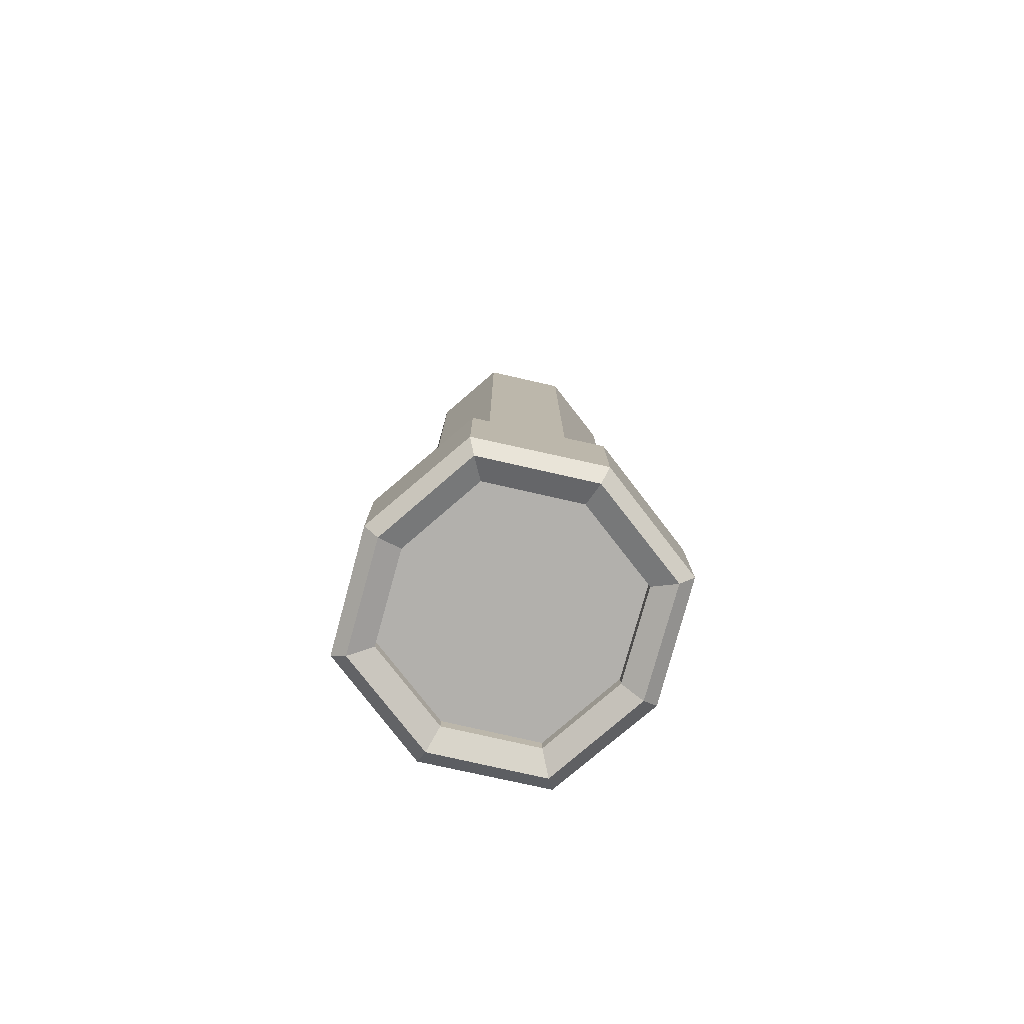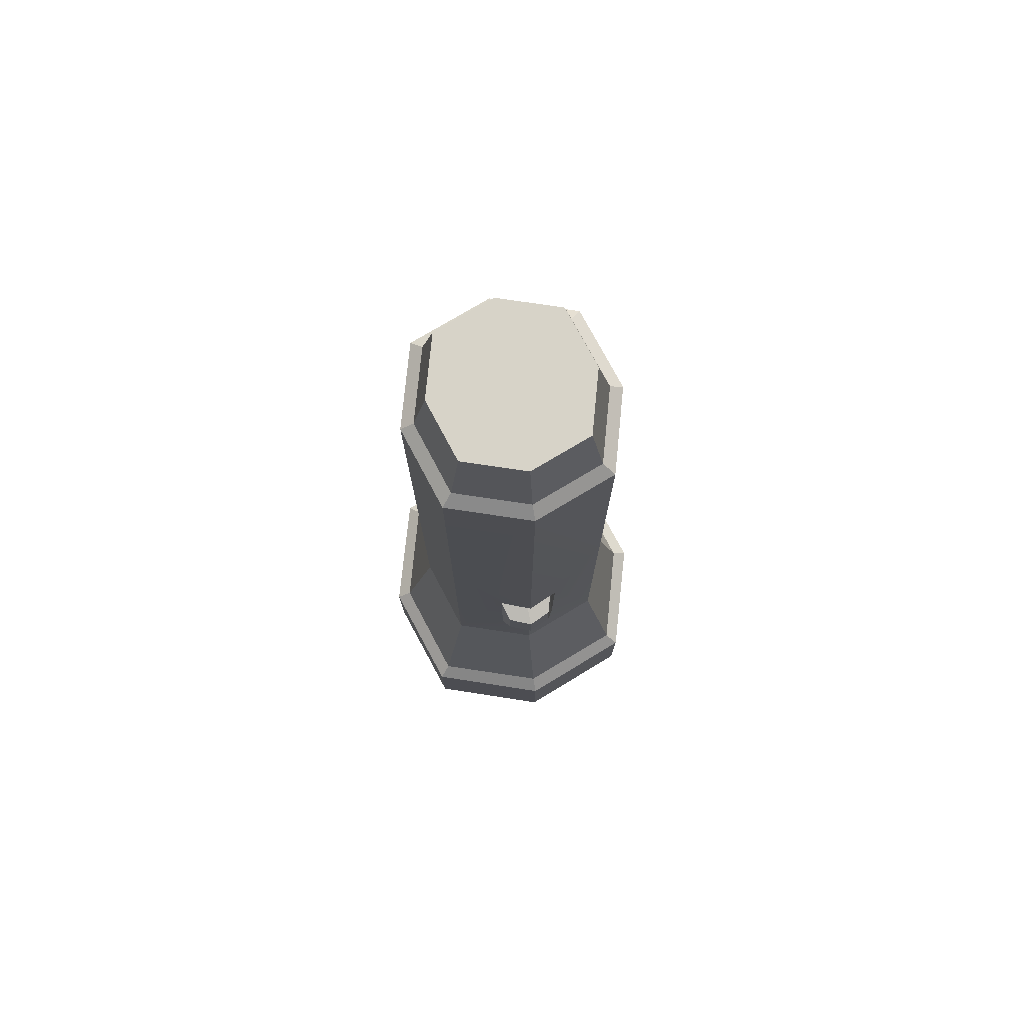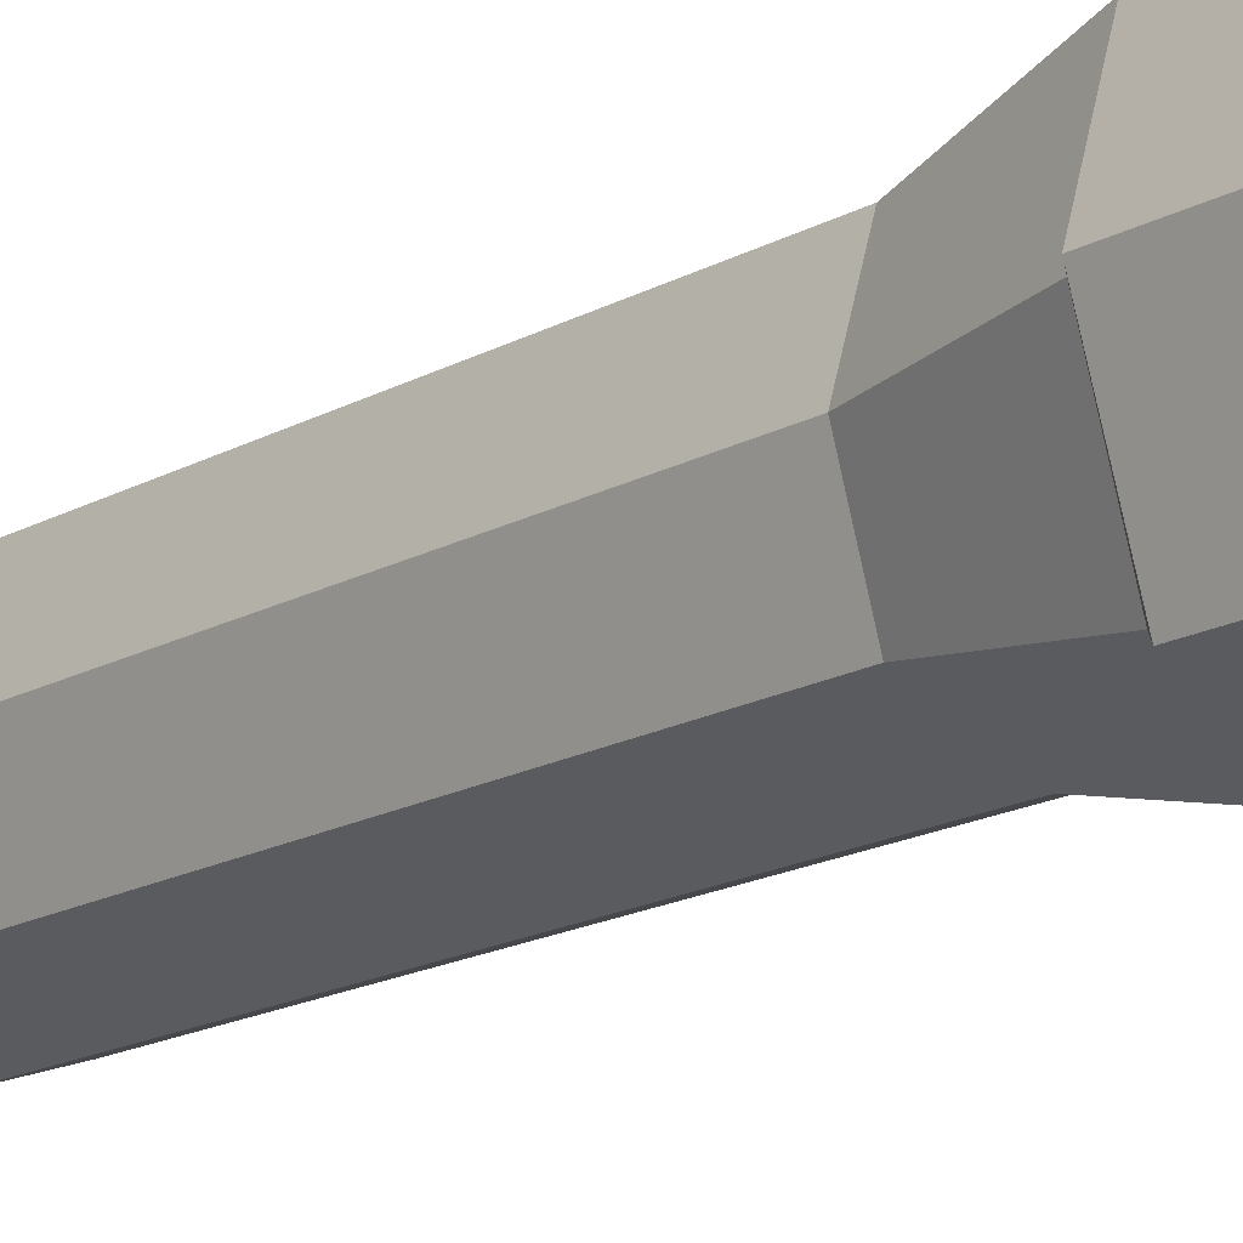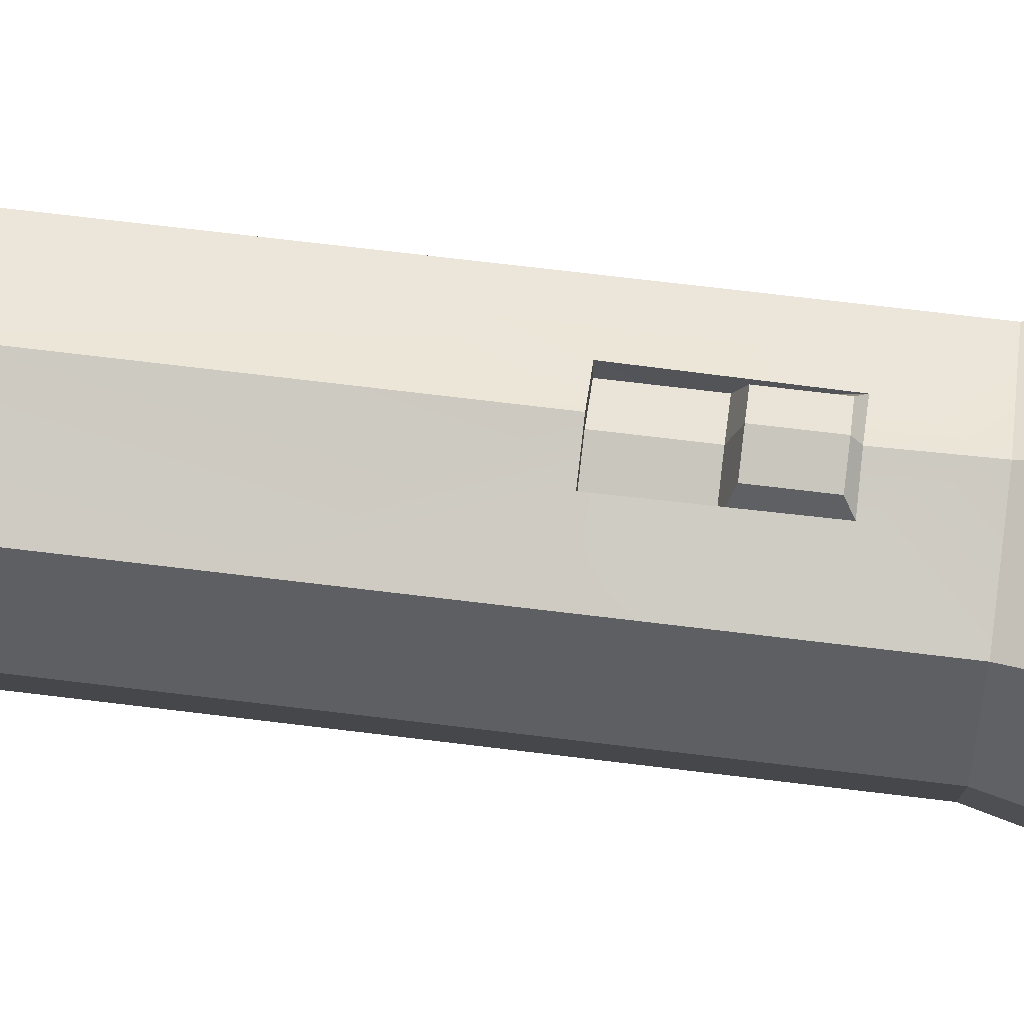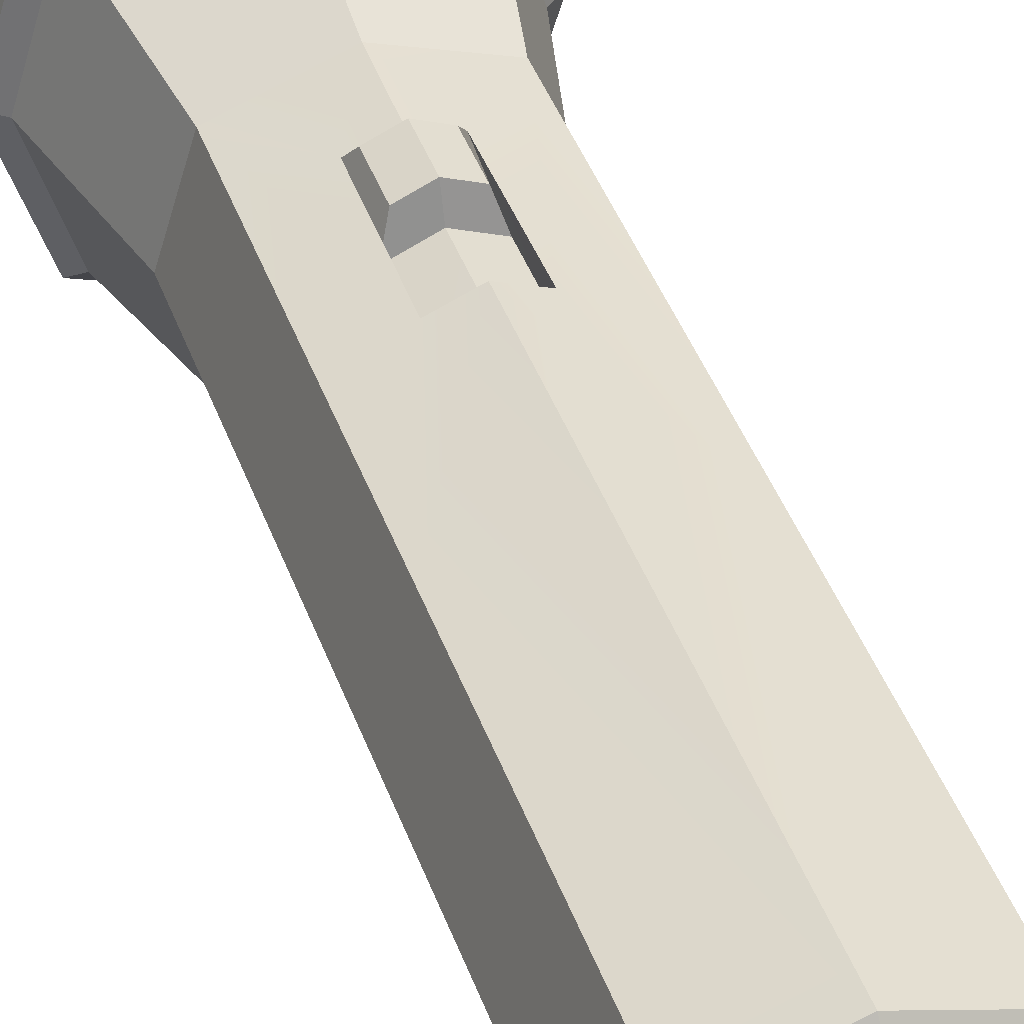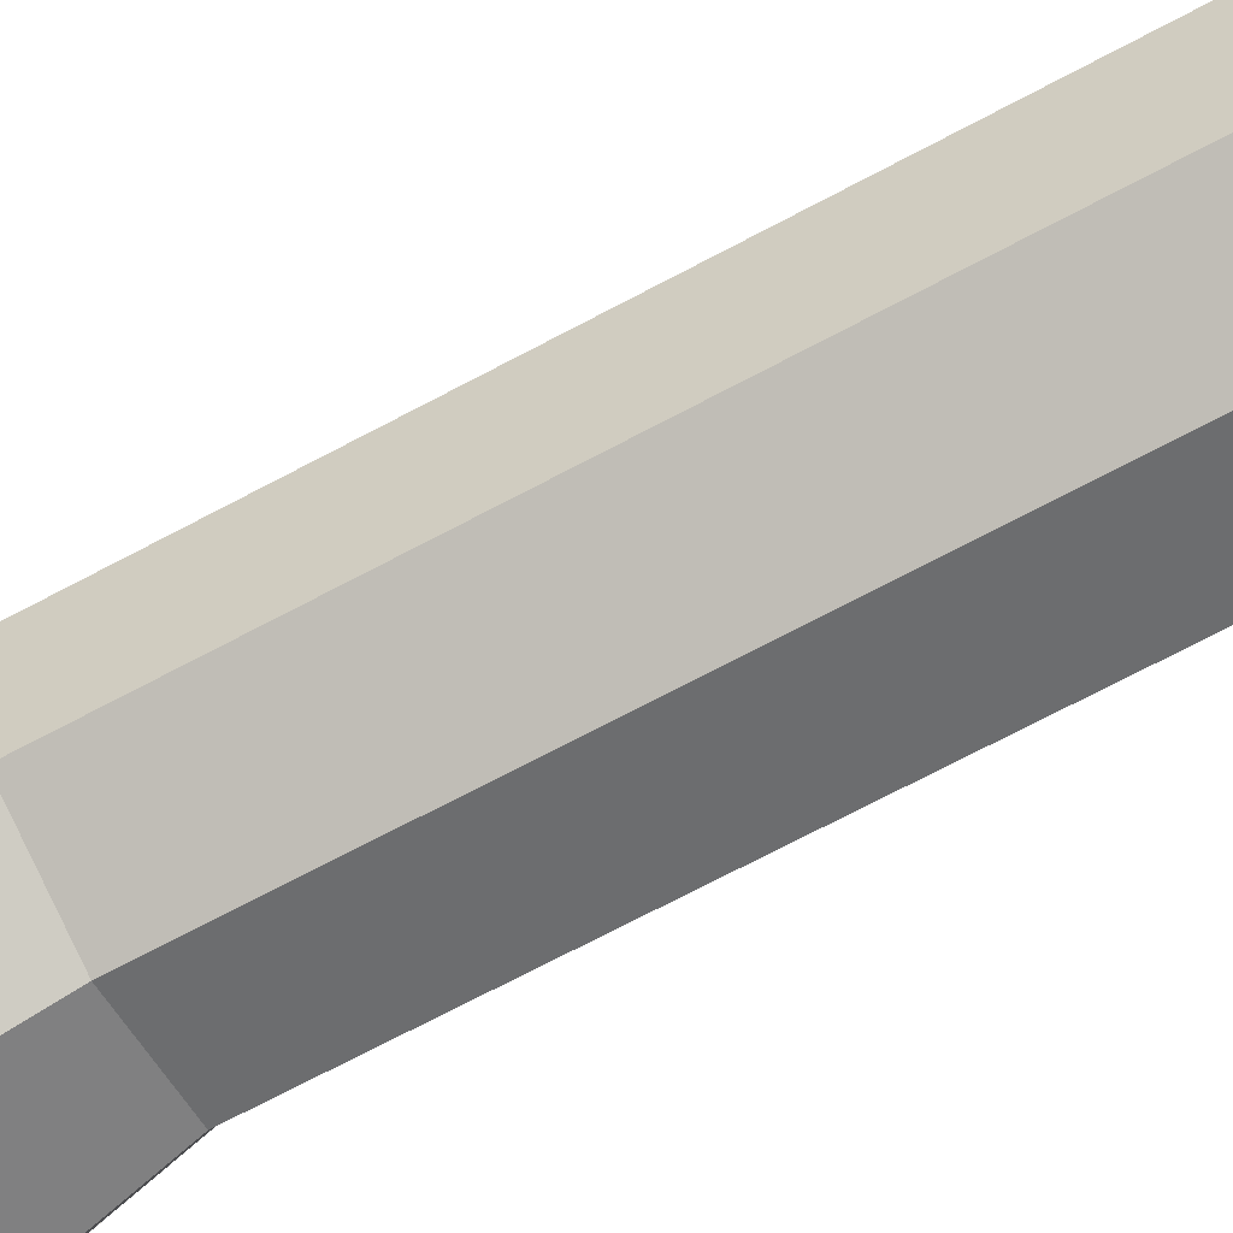
<metadata>
{"format":"obj","ext":"obj","renderer":"f3d","projection":"perspective","resolution":1024,"background":"white","views":[{"elev":-78.7,"azim":-32.4,"up":"+Z"},{"elev":76.5,"azim":168.8,"up":"+Z"},{"elev":-17.6,"azim":137.0,"up":"+Y"},{"elev":65.1,"azim":97.2,"up":"+Y"},{"elev":42.6,"azim":-19.0,"up":"+Y"},{"elev":-70.9,"azim":-62.0,"up":"+Y"}]}
</metadata>
<code>
o SM_Camping_Flashlight
v 0 -0.06976 -0.2849
v -0.0514 -0.0514 -0.2849
v -0.06696 -0 -0.2849
v 0 0.06976 -0.2849
v -0.0514 0.0514 -0.2849
v 0.0514 -0.0514 -0.2849
v 0.06696 -0 -0.2849
v 0.0514 0.0514 -0.2849
v 0.01747 0.05556 -0.1051
v 0.01812 0.04577 -0.0711
v 0.01812 0.0557 -0.03639
v 0.01812 0.04577 -0.03639
v 0.0514 0.0514 -0.2935
v 0 0.06976 -0.2935
v -0.04674 -0.04674 -0.1411
v 0 -0.08384 -0.2207
v 0 -0.06343 -0.1411
v -0.06177 -0.06177 -0.2207
v 0.08047 -0 -0.2207
v 0.06089 -0 -0.1411
v 0.04674 -0.04674 -0.1411
v 0.06177 -0.06177 -0.2207
v -0.04674 0.04674 -0.1411
v -0.06177 0.06177 -0.2207
v -0.08047 -0 -0.2207
v -0.06089 -0 -0.1411
v 0.06177 0.06177 -0.2207
v -0 0.08384 -0.2207
v 0.04674 0.04674 -0.1411
v -0 0.06343 -0.1411
v -0.04089 -0.04117 0.2262
v 0 -0.06343 0.2203
v -0 -0.05577 0.2262
v -0.04674 -0.04674 0.2203
v 0.06089 0 0.2203
v 0.04674 0.04674 0.2203
v 0.04089 0.04117 0.2262
v 0.05335 0 0.2262
v -0.04674 0.04674 0.2203
v -0.06089 0 0.2203
v -0.04089 0.04117 0.2262
v -0.05335 0 0.2262
v 0 0.06343 0.2203
v -0 0.05577 0.2262
v 0.04089 -0.04117 0.2262
v 0.04674 -0.04674 0.2203
v -0 0.05355 -0.0711
v -0 0.05355 -0.03639
v -0.01812 0.04577 -0.0711
v -0.01812 0.04577 -0.03639
v -0.01812 0.0557 -0.03639
v -0.01747 0.05556 -0.1051
v -0.04674 0.04674 0.04652
v 0 0.06191 -0.1048
v 0.04674 0.04674 0.04652
v 0 0.06309 -0.03637
v -0.06812 0.06781 -0.2277
v -0.08923 -0 -0.2277
v -0.06177 -0.06177 -0.3003
v -0.08923 -0 -0.2935
v -0.08047 -0 -0.3003
v -0.06812 -0.06781 -0.2935
v 0.08923 -0 -0.2277
v 0.06812 0.06781 -0.2277
v -0.03484 0.03508 0.2636
v -0.04546 0 0.2636
v 0.0514 -0.0514 -0.2935
v 0 -0.08384 -0.3003
v 0 -0.06976 -0.2935
v 0.06177 -0.06177 -0.3003
v 0.06177 0.06177 -0.3003
v 0.08047 -0 -0.3003
v 0.06696 -0 -0.2935
v -0.0514 -0.0514 -0.2935
v -0.06696 -0 -0.2935
v -0.06177 0.06177 -0.3003
v 0 0.08384 -0.3003
v -0.0514 0.0514 -0.2935
v 0.03484 -0.03508 0.2636
v -0 -0.04752 0.2636
v -0.06812 -0.06781 -0.2277
v 0 -0.0926 -0.2277
v 0.04546 0 0.2636
v 0.03484 0.03508 0.2636
v -0 0.0926 -0.2277
v -0.03484 -0.03508 0.2636
v -0 0.04752 0.2636
v 0 -0.0926 -0.2935
v -0.06812 0.06781 -0.2935
v 0 0.0926 -0.2935
v 0.06812 0.06781 -0.2935
v 0.08923 -0 -0.2935
v 0.06812 -0.06781 -0.2277
v 0.06812 -0.06781 -0.2935
v -0.01351 0.06112 -0.1014
v -0.01351 0.06112 -0.07551
v 0.01351 0.06112 -0.07551
v -0 0.06692 -0.07551
v -0 0.06692 -0.1014
v 0.01351 0.06112 -0.1014
f 1 2 3
f 3 4 1
f 4 3 5
f 6 1 7
f 4 7 1
f 7 4 8
f 9 10 11
f 11 10 12
f 4 13 8
f 13 4 14
f 15 16 17
f 16 15 18
f 19 20 21
f 19 21 22
f 23 24 25
f 23 25 26
f 27 28 29
f 28 30 29
f 24 23 28
f 28 23 30
f 17 16 21
f 16 22 21
f 18 15 25
f 26 25 15
f 29 19 27
f 19 29 20
f 31 32 33
f 32 31 34
f 35 36 37
f 35 37 38
f 39 40 41
f 41 40 42
f 41 43 39
f 43 41 44
f 45 33 32
f 32 46 45
f 44 37 43
f 36 43 37
f 45 35 38
f 46 35 45
f 31 42 40
f 40 34 31
f 47 48 10
f 10 48 12
f 49 50 47
f 47 50 48
f 51 50 49
f 51 49 52
f 20 35 46
f 20 46 21
f 32 15 17
f 15 32 34
f 21 46 32
f 32 17 21
f 26 34 40
f 34 26 15
f 40 39 53
f 26 40 53
f 26 53 23
f 30 54 9
f 9 29 30
f 11 29 9
f 29 11 55
f 11 56 55
f 55 56 43
f 55 43 36
f 55 36 35
f 55 35 20
f 29 55 20
f 30 52 54
f 23 52 30
f 23 51 52
f 23 53 51
f 51 53 56
f 56 53 43
f 43 53 39
f 51 48 50
f 51 56 48
f 11 48 56
f 48 11 12
f 57 58 24
f 24 58 25
f 59 60 61
f 62 60 59
f 63 64 27
f 63 27 19
f 41 42 65
f 65 42 66
f 67 68 69
f 68 67 70
f 71 72 13
f 13 72 73
f 74 61 75
f 59 61 74
f 76 77 78
f 77 14 78
f 73 6 7
f 6 73 67
f 5 3 78
f 78 3 75
f 74 1 69
f 1 74 2
f 69 6 67
f 6 69 1
f 13 77 71
f 77 13 14
f 74 69 68
f 68 59 74
f 33 79 80
f 79 33 45
f 78 14 5
f 4 5 14
f 18 25 58
f 58 81 18
f 18 82 16
f 82 18 81
f 38 83 79
f 38 79 45
f 3 2 75
f 75 2 74
f 13 7 8
f 7 13 73
f 61 76 78
f 61 78 75
f 72 70 67
f 72 67 73
f 84 38 37
f 38 84 83
f 28 27 85
f 64 85 27
f 24 85 57
f 85 24 28
f 80 86 33
f 86 31 33
f 42 86 66
f 86 42 31
f 44 84 37
f 84 44 87
f 44 41 65
f 44 65 87
f 82 81 62
f 82 62 88
f 89 85 90
f 85 89 57
f 91 64 63
f 91 63 92
f 89 58 57
f 58 89 60
f 90 64 91
f 64 90 85
f 93 82 88
f 93 88 94
f 60 81 58
f 81 60 62
f 92 63 93
f 92 93 94
f 70 88 68
f 88 70 94
f 22 16 82
f 82 93 22
f 59 68 88
f 88 62 59
f 70 72 92
f 92 94 70
f 71 90 91
f 90 71 77
f 77 76 90
f 89 90 76
f 91 92 71
f 71 92 72
f 22 63 19
f 93 63 22
f 52 49 95
f 95 49 96
f 60 89 76
f 60 76 61
f 97 98 47
f 97 47 10
f 95 96 99
f 99 96 98
f 99 98 100
f 100 98 97
f 49 47 96
f 98 96 47
f 9 54 100
f 99 100 54
f 54 52 95
f 95 99 54
f 10 100 97
f 100 10 9
f 87 65 66
f 66 80 87
f 80 66 86
f 84 87 83
f 80 83 87
f 83 80 79

</code>
